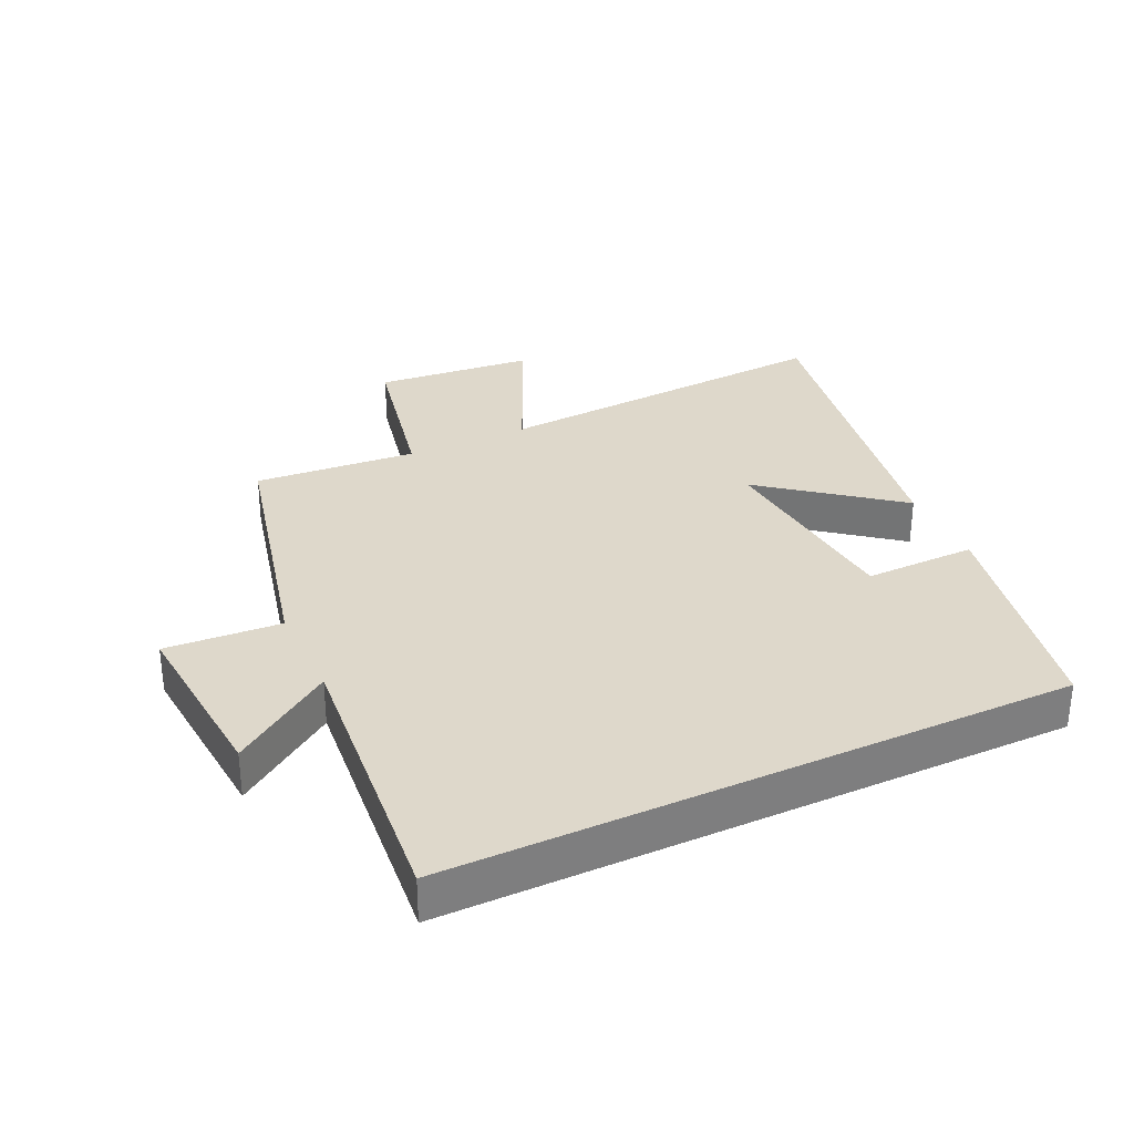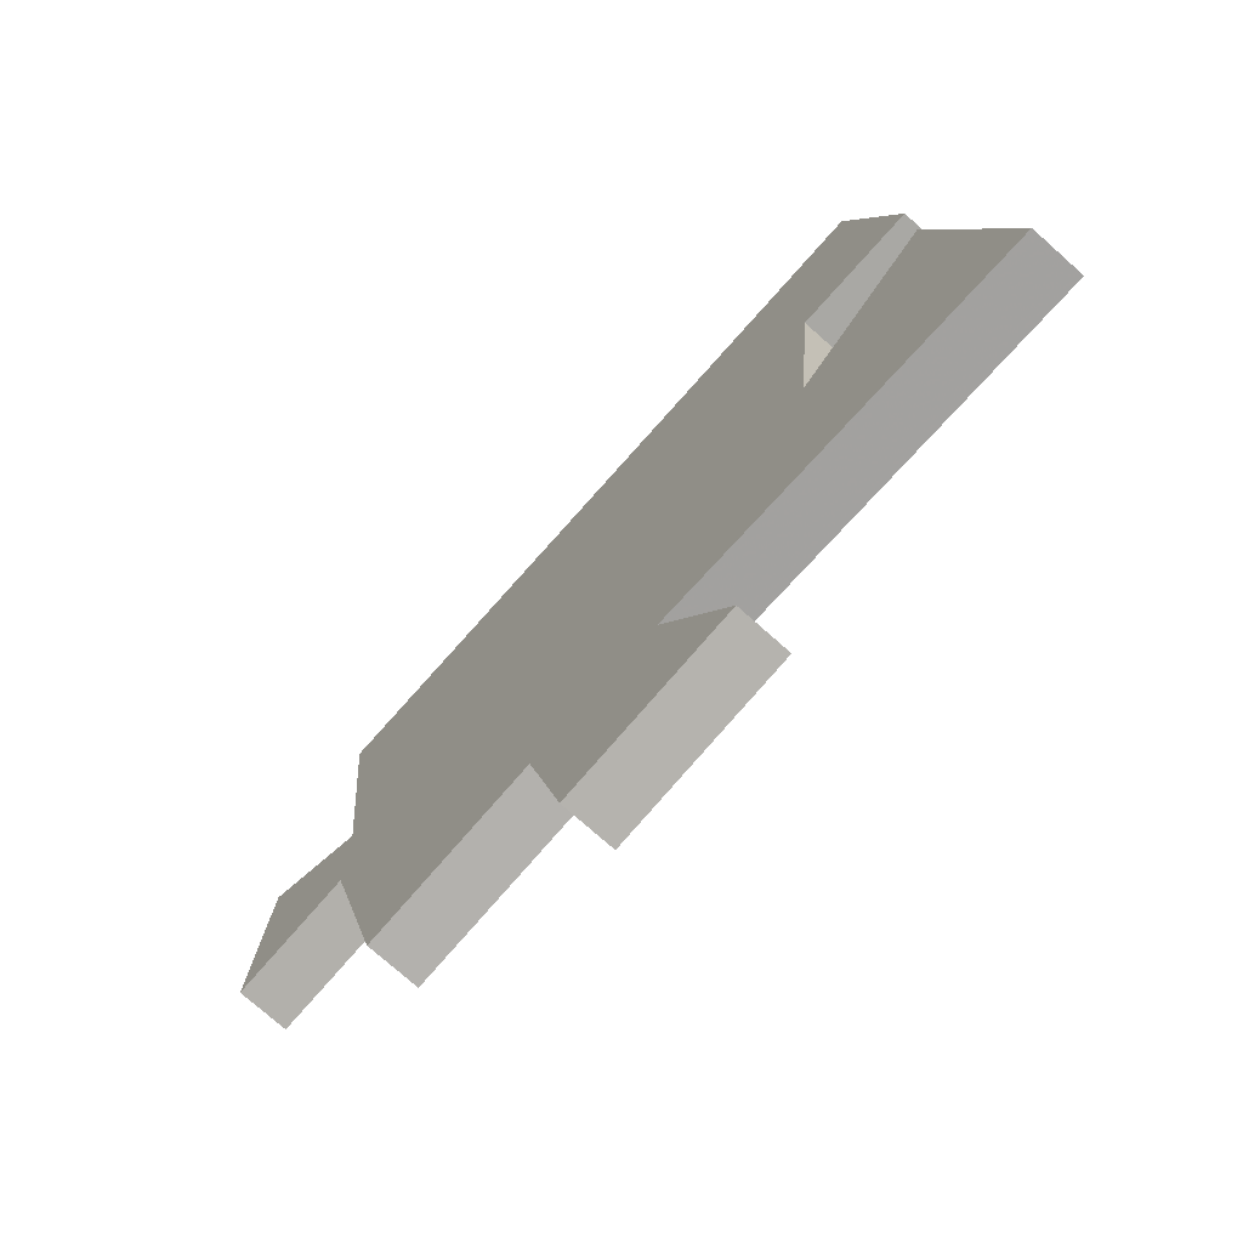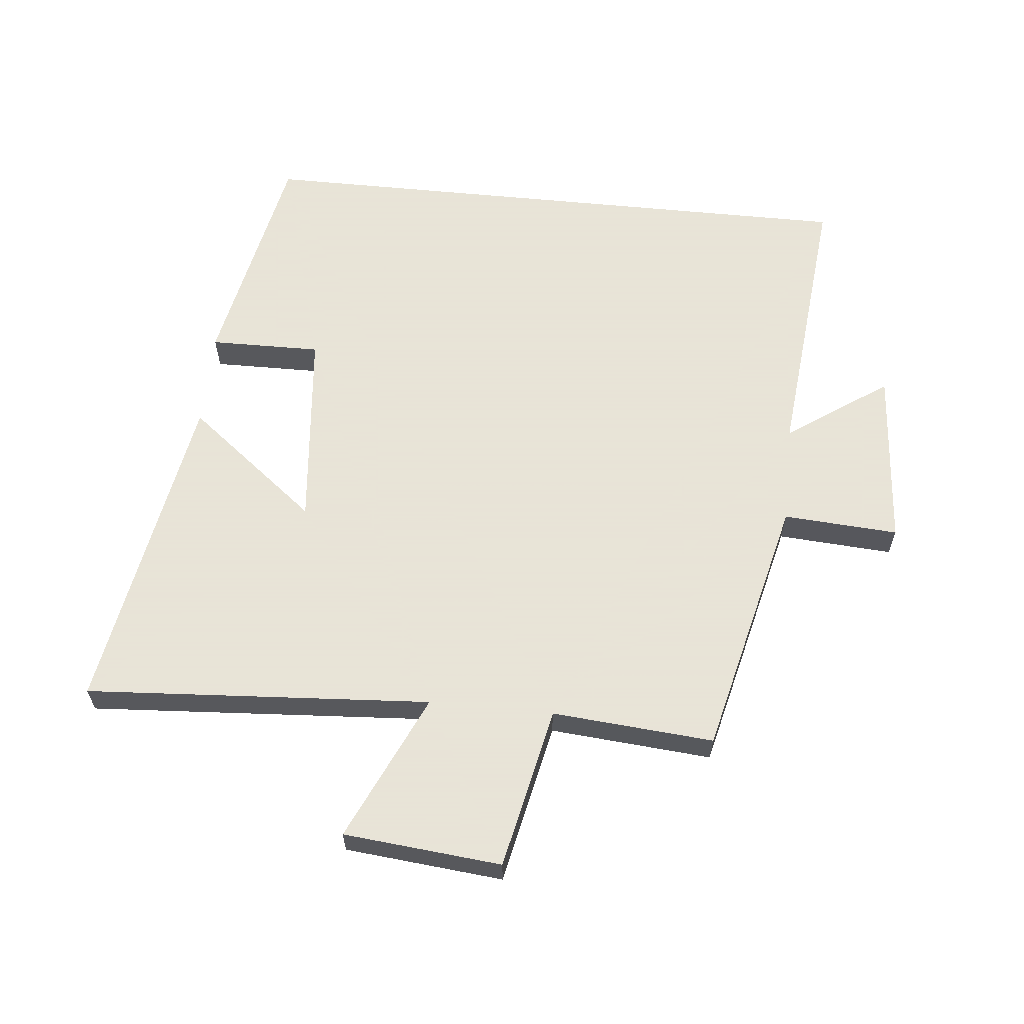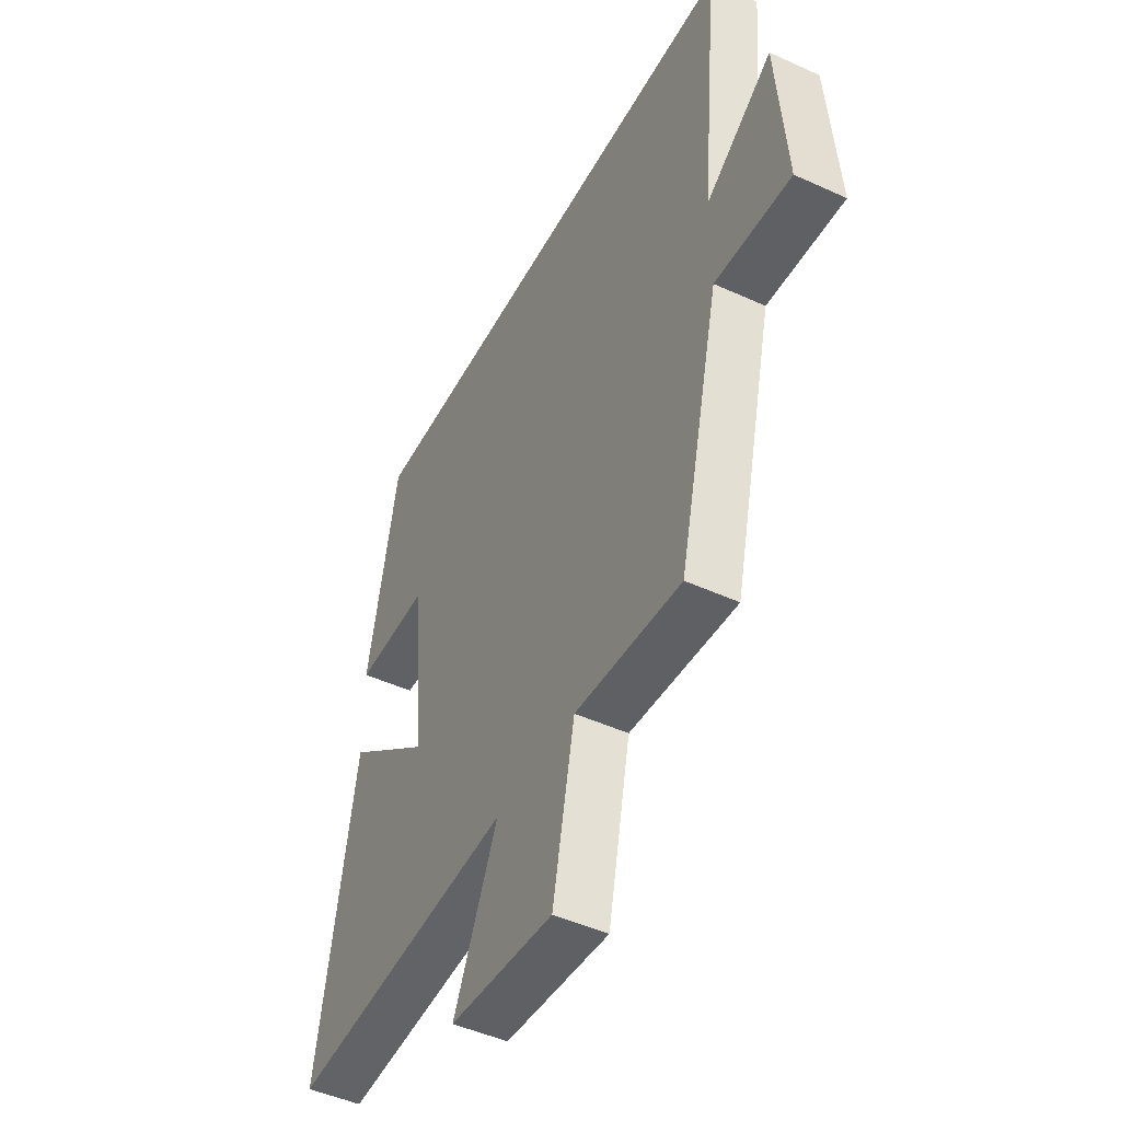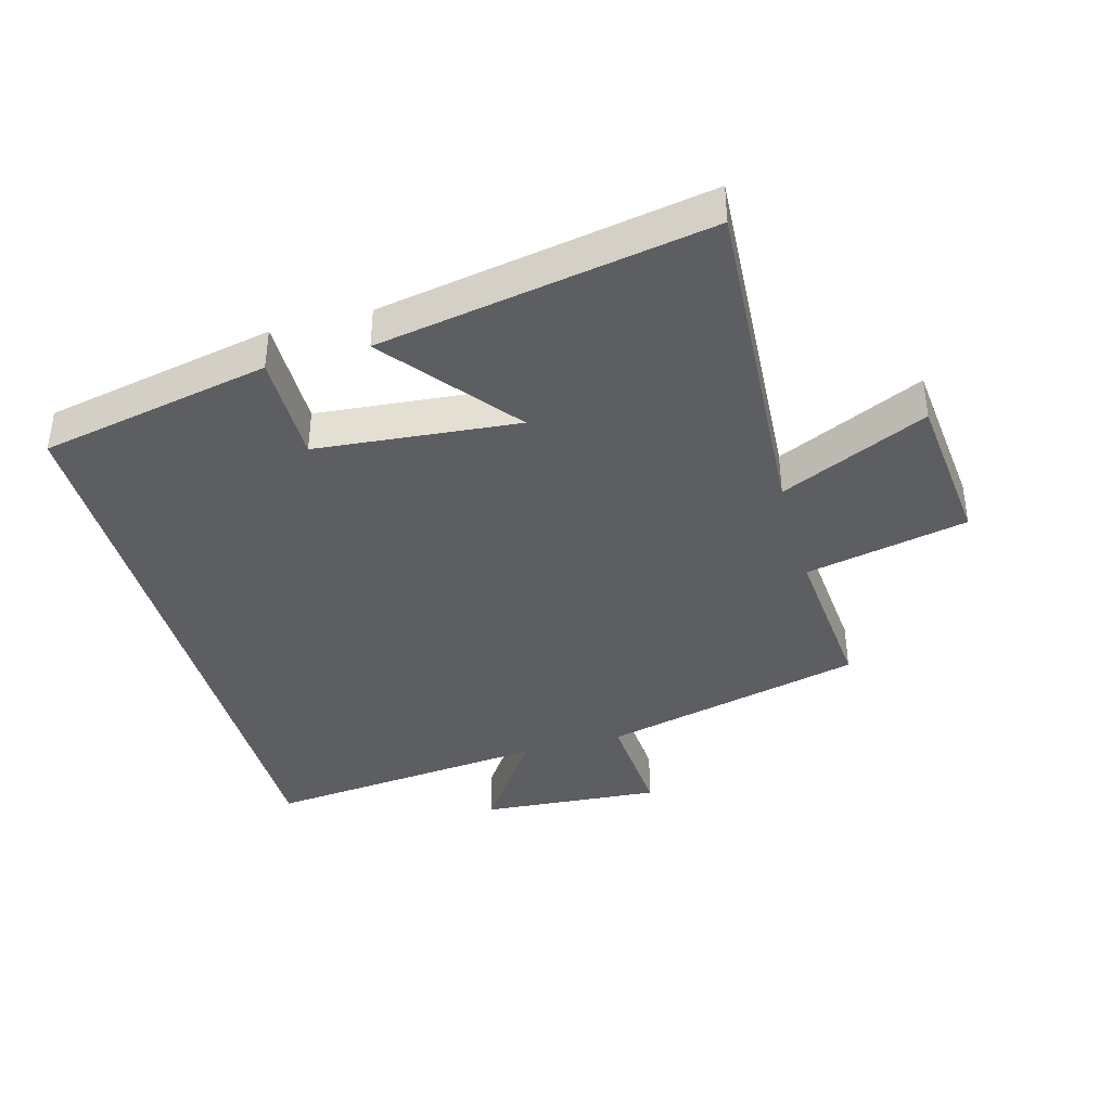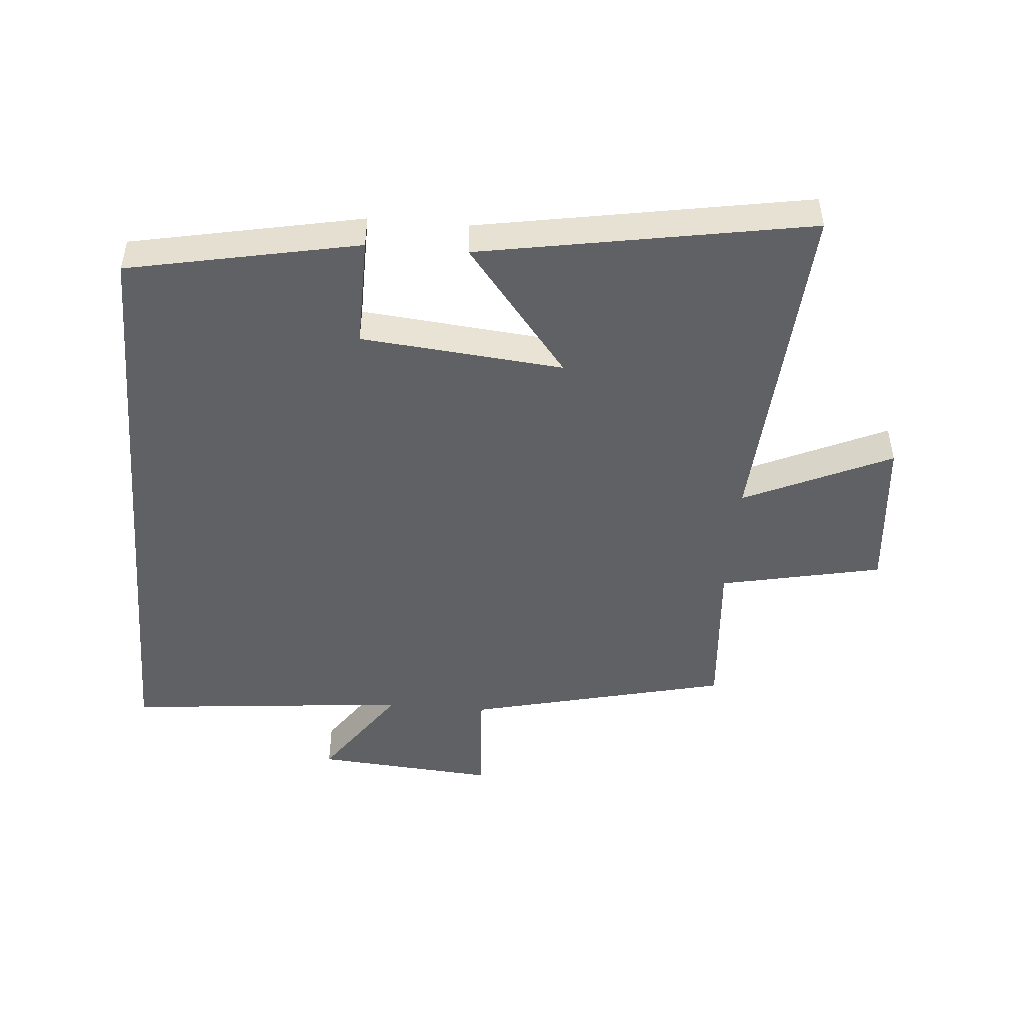
<metadata>
{"format":"obj","ext":"obj","renderer":"f3d","projection":"perspective","resolution":1024,"background":"white","views":[{"elev":31.6,"azim":-25.3,"up":"+Y"},{"elev":-75.4,"azim":48.4,"up":"+Z"},{"elev":61.4,"azim":-174.3,"up":"+Y"},{"elev":-47.4,"azim":-117.3,"up":"+Z"},{"elev":-39.2,"azim":105.6,"up":"+Y"},{"elev":-47.9,"azim":85.2,"up":"+Y"}]}
</metadata>
<code>
v -0.544 0.07 0.5
v 0.427 0.07 0.5
v 0.5 0.07 0.137
v 0.325 0.07 0.139
v 0.295 0.07 -0.179
v 0.5 0.07 -0.017
v 0.591 0.07 -0.535
v 0.049 0.07 -0.5
v 0.155 0.07 -0.731
v -0.093 0.07 -0.755
v -0.147 0.07 -0.5
v -0.401 0.07 -0.521
v -0.5 0.07 -0.11
v -0.681 0.07 -0.122
v -0.659 0.07 0.162
v -0.5 0.07 0.052
v -0.544 0 0.5
v 0.427 0 0.5
v 0.5 0 0.137
v 0.325 0 0.139
v 0.295 0 -0.179
v 0.5 0 -0.017
v 0.591 0 -0.535
v 0.049 0 -0.5
v 0.155 0 -0.731
v -0.093 0 -0.755
v -0.147 0 -0.5
v -0.401 0 -0.521
v -0.5 0 -0.11
v -0.681 0 -0.122
v -0.659 0 0.162
v -0.5 0 0.052
f 13 14 15 16
f 11 12 13 16
f 11 16 1 2
f 8 9 10 11
f 8 11 2
f 5 6 7 8
f 4 5 8
f 4 8 2
f 2 3 4
f 32 31 30 29
f 32 29 28 27
f 18 17 32 27
f 27 26 25 24
f 18 27 24
f 24 23 22 21
f 24 21 20
f 18 24 20
f 20 19 18
f 1 17 18 2
f 2 18 19 3
f 3 19 20 4
f 4 20 21 5
f 5 21 22 6
f 6 22 23 7
f 7 23 24 8
f 8 24 25 9
f 9 25 26 10
f 10 26 27 11
f 11 27 28 12
f 12 28 29 13
f 13 29 30 14
f 14 30 31 15
f 15 31 32 16
f 16 32 17 1

</code>
